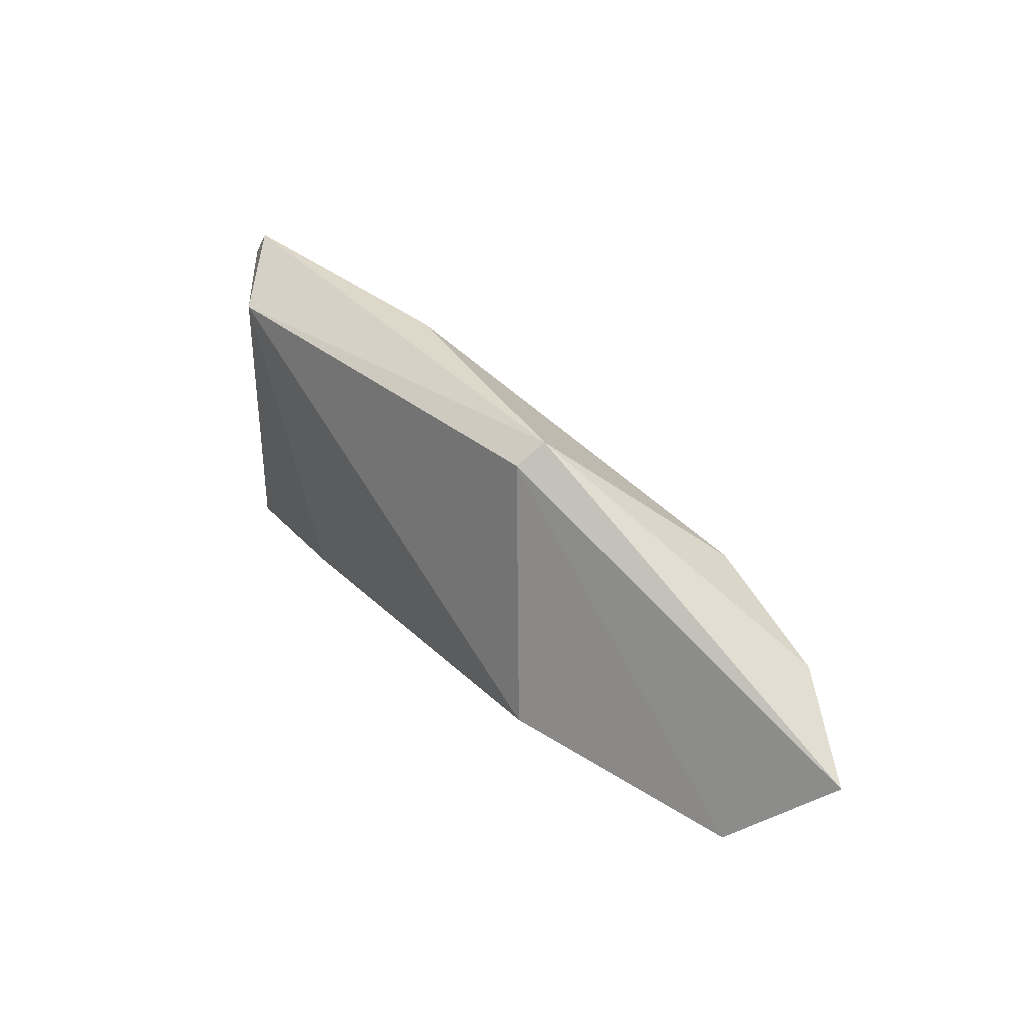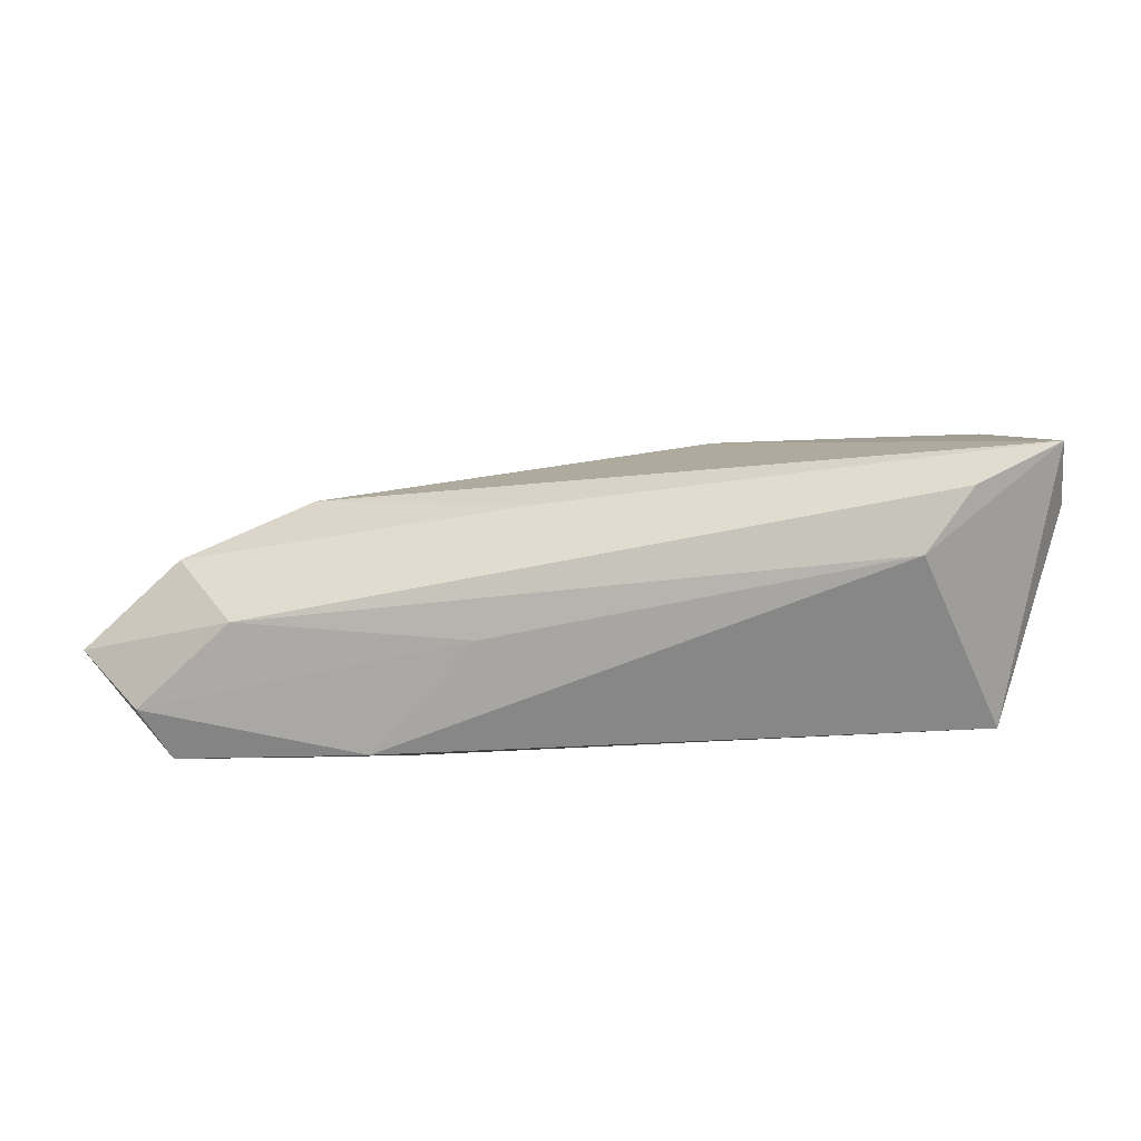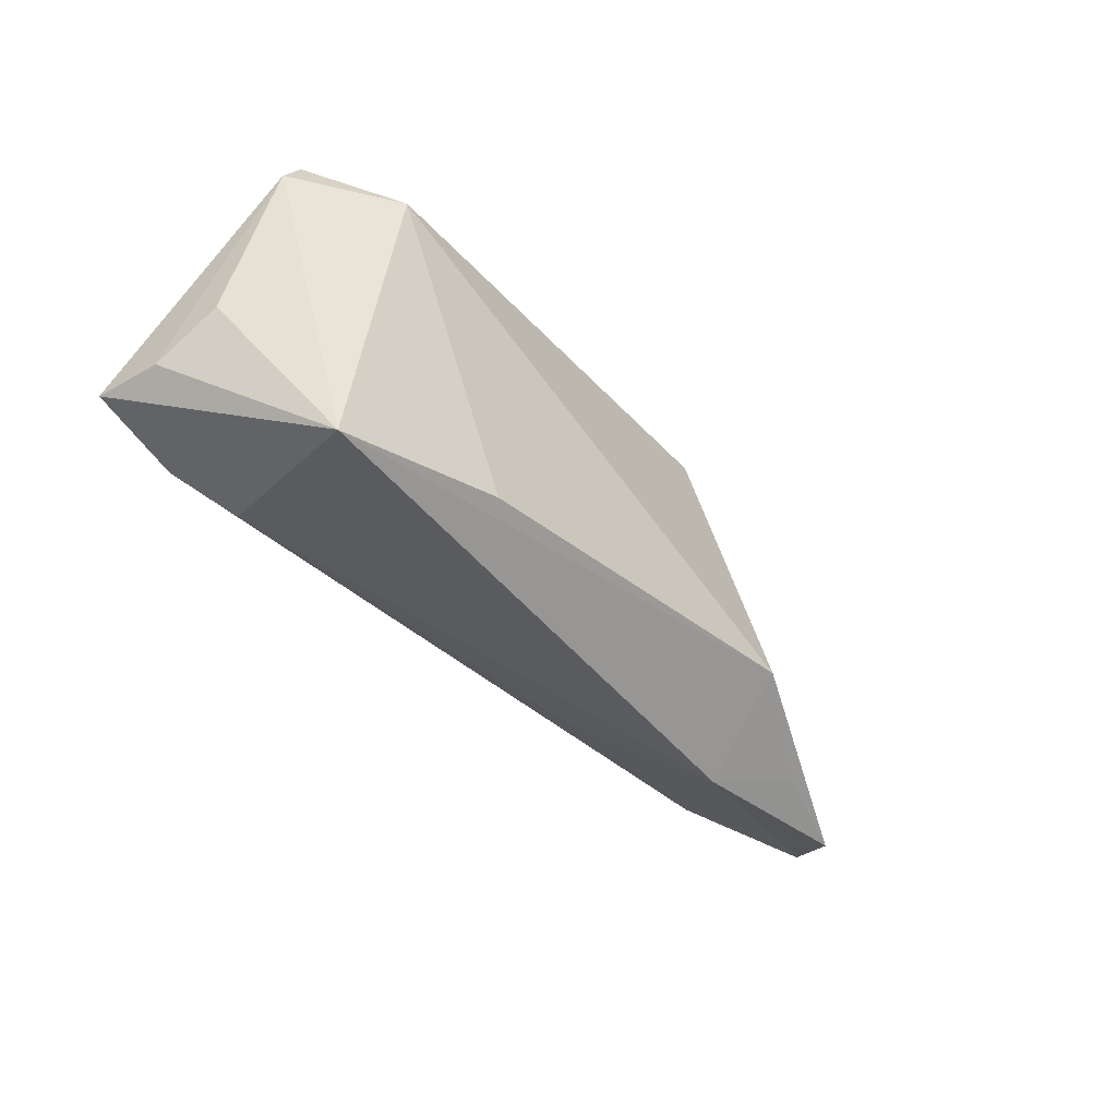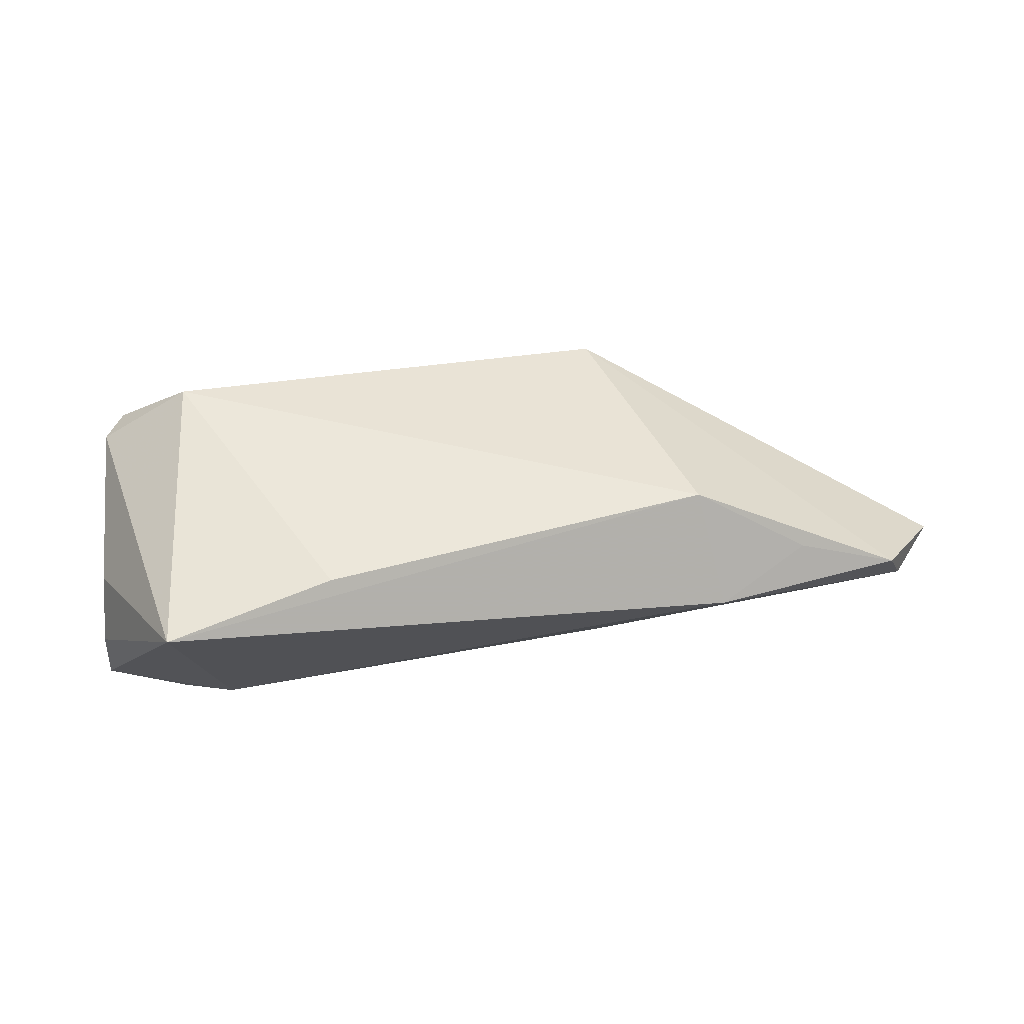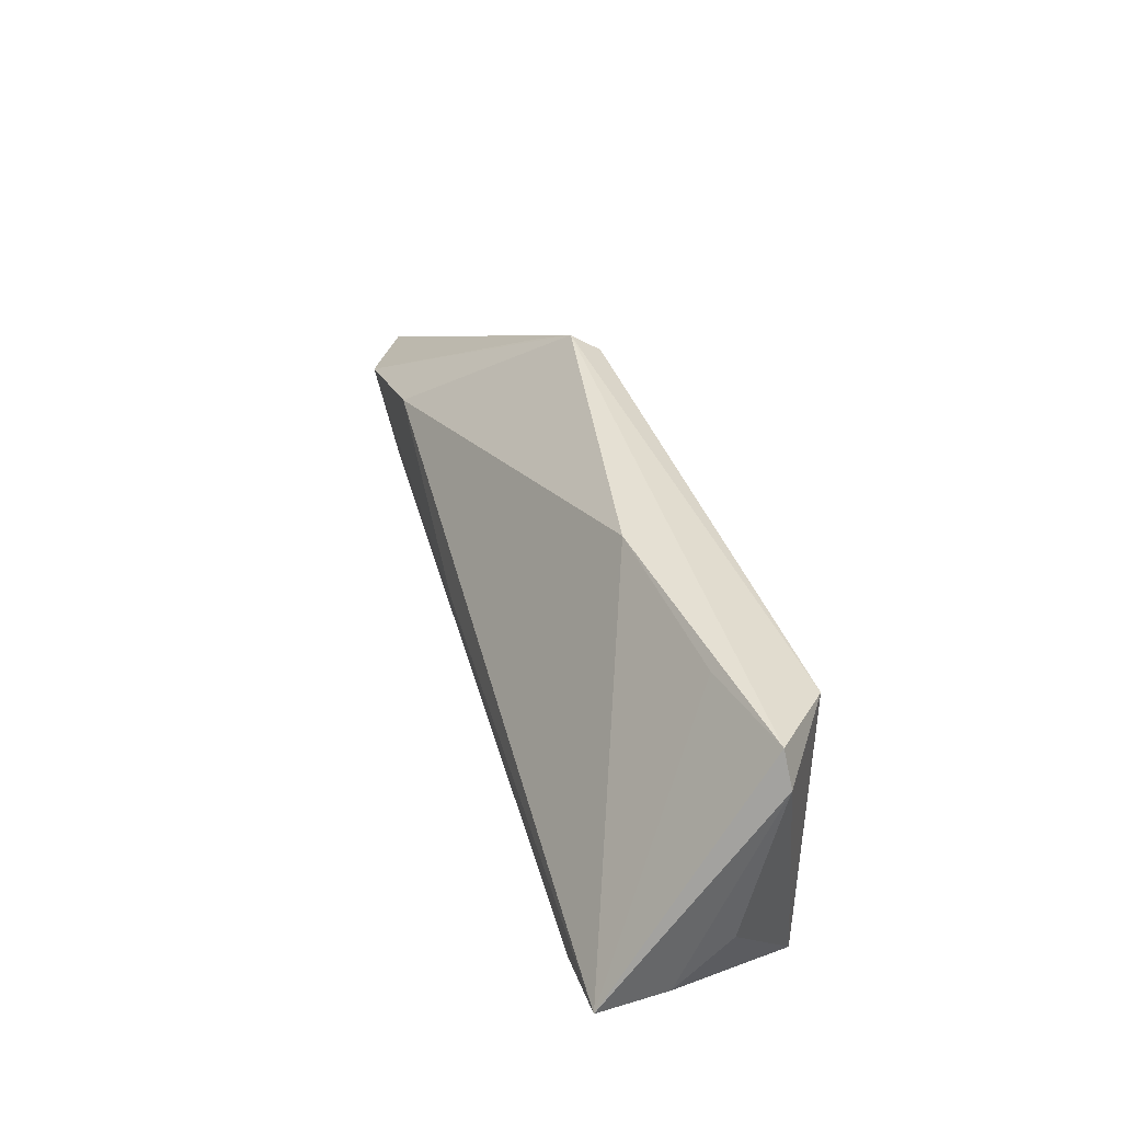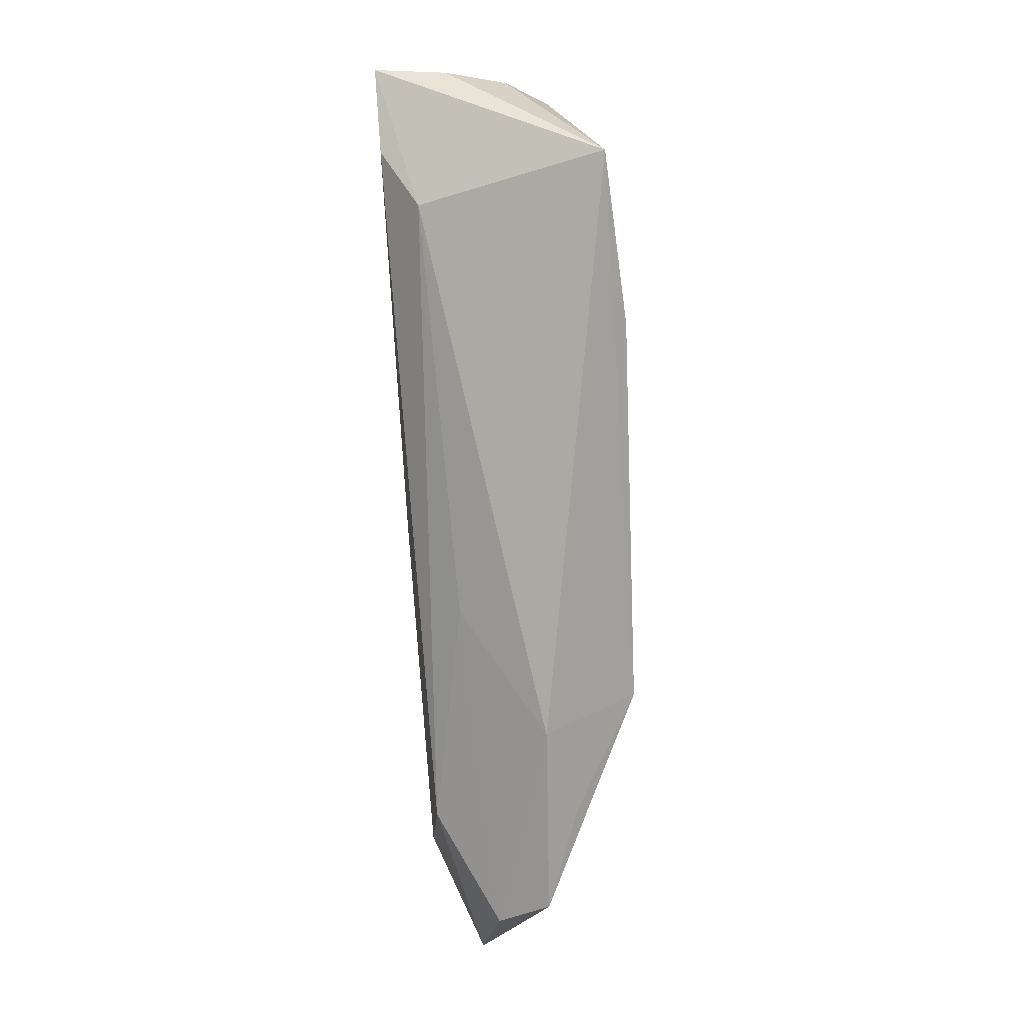
<metadata>
{"format":"obj","ext":"obj","renderer":"f3d","projection":"perspective","resolution":1024,"background":"white","views":[{"elev":37.0,"azim":54.2,"up":"+Y"},{"elev":-46.0,"azim":-168.8,"up":"+Y"},{"elev":-42.4,"azim":-48.0,"up":"+Y"},{"elev":52.1,"azim":-10.1,"up":"+Z"},{"elev":45.4,"azim":-107.7,"up":"+Y"},{"elev":-79.6,"azim":-87.8,"up":"+Y"}]}
</metadata>
<code>
v -0.04179 -0.009081 -0.01673
v 0.03442 -0.02117 0.002107
v -0.03587 0.02003 0.0143
v 0.05594 0.0003551 -0.01471
v 0.07003 -0.006256 -0.007903
v 0.06261 -0.01529 -0.005234
v 0.04856 -0.01072 -0.01339
v 0.02462 0.02598 0.004876
v -0.05256 -0.004329 -0.01726
v 0.04655 -0.01624 0.006012
v -0.04825 0.02093 0.005771
v 0.02374 0.02332 0.008606
v -0.03232 0.02374 0.002484
v 0.03045 0.0215 0.001951
v -0.01885 -0.01671 0.0143
v 0.03218 -0.0112 0.0143
v 0.01874 -0.0151 -0.008824
v 0.05968 -0.01795 0.001616
v -0.03487 -0.01437 -0.01185
v -0.04561 0.02495 0.005572
v 0.03917 0.008156 -0.01429
v -0.05182 -0.005194 -0.007927
v -0.0409 -0.02117 0.012
v 0.009917 -0.000678 -0.01611
v -0.05041 -0.0002338 -2.755e-05
v -0.01034 0.02453 -0.0001253
f 8 12 5
f 5 12 18
f 18 12 16
f 23 2 16
f 22 9 23
f 23 25 22
f 21 9 26
f 20 8 26
f 26 8 21
f 24 9 21
f 21 8 4
f 5 7 4
f 4 24 21
f 16 2 10
f 10 18 16
f 2 18 10
f 6 7 5
f 5 18 6
f 6 18 2
f 2 17 6
f 6 17 7
f 16 12 3
f 3 8 20
f 12 8 3
f 25 23 11
f 11 3 20
f 23 3 11
f 20 9 11
f 22 25 11
f 11 9 22
f 13 9 20
f 20 26 13
f 13 26 9
f 9 24 1
f 1 4 7
f 24 4 1
f 14 8 5
f 5 4 14
f 14 4 8
f 15 23 16
f 16 3 15
f 15 3 23
f 19 23 9
f 9 1 19
f 2 23 19
f 19 17 2
f 7 17 19
f 19 1 7

</code>
